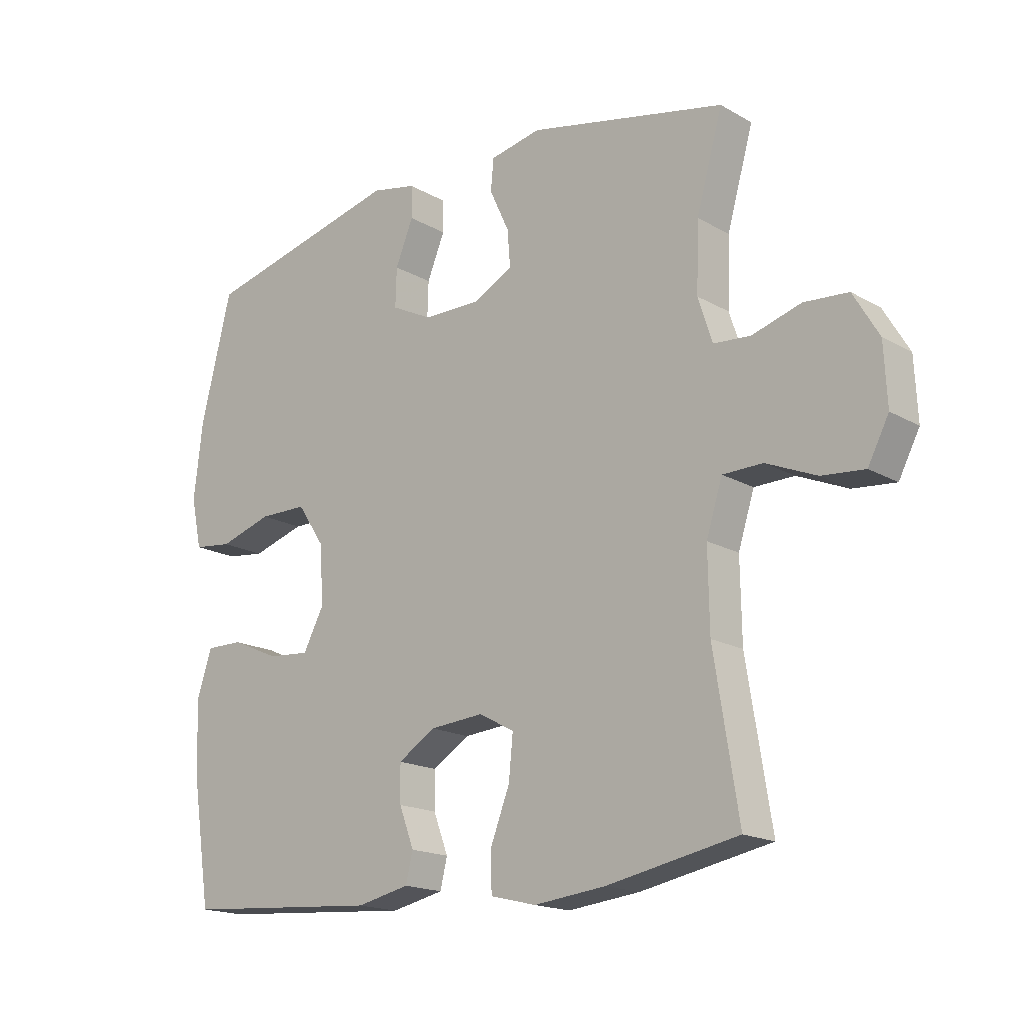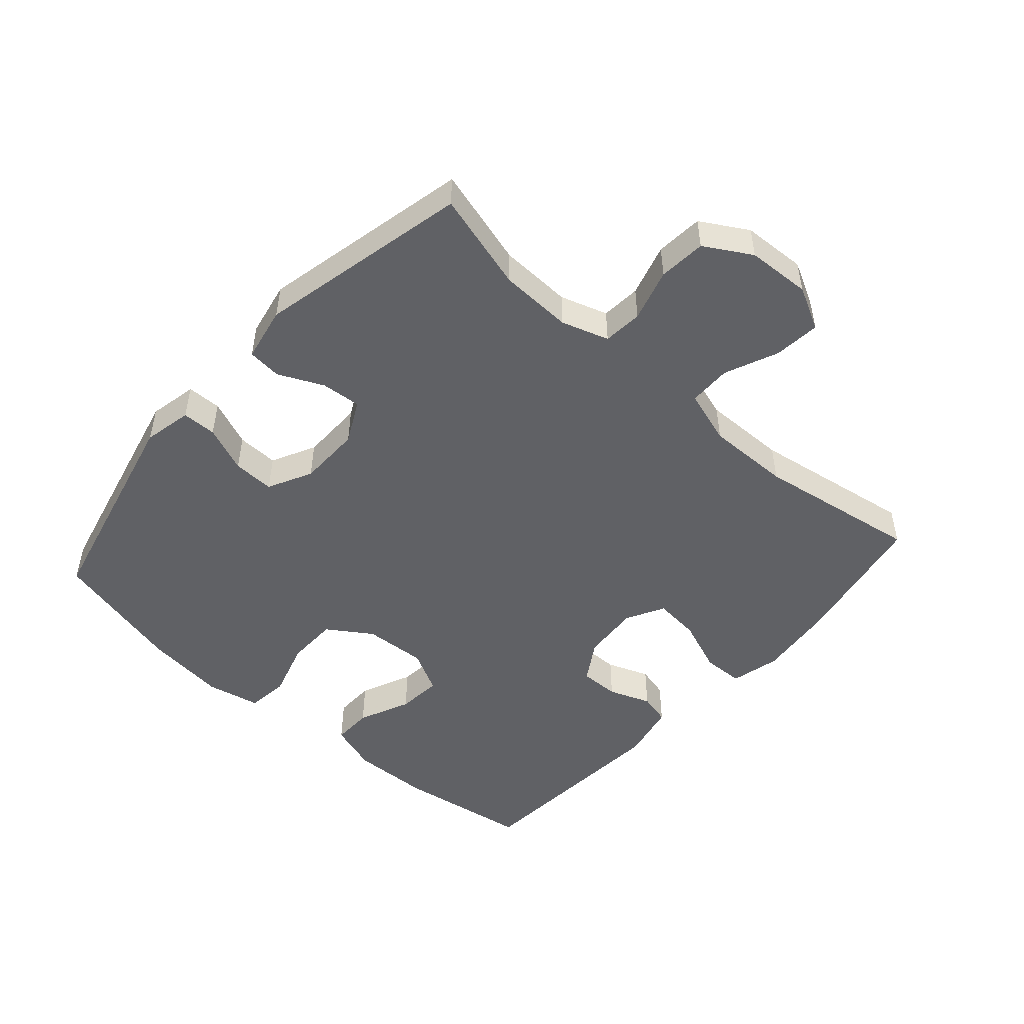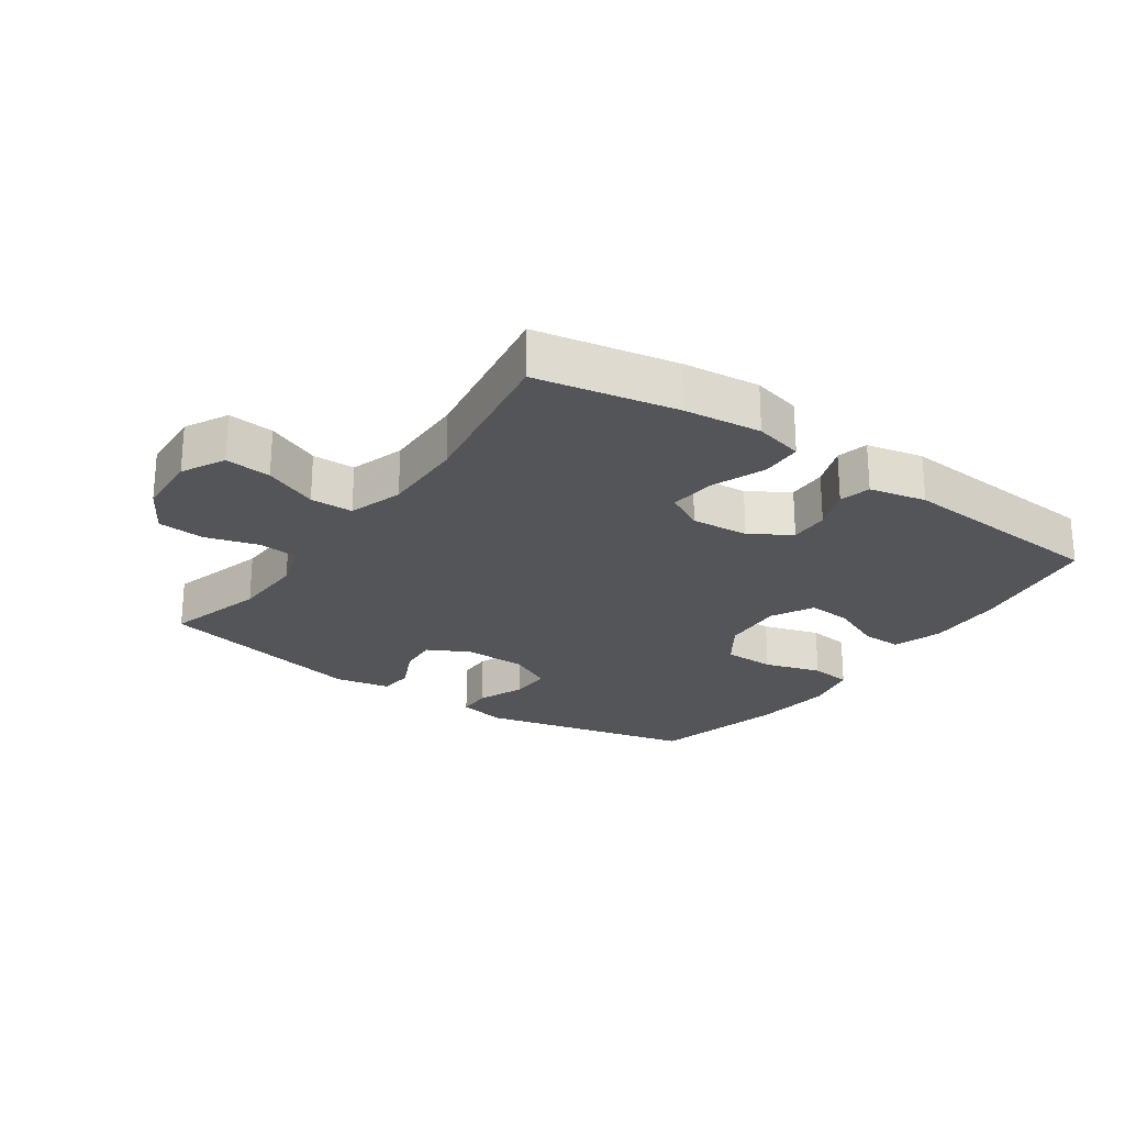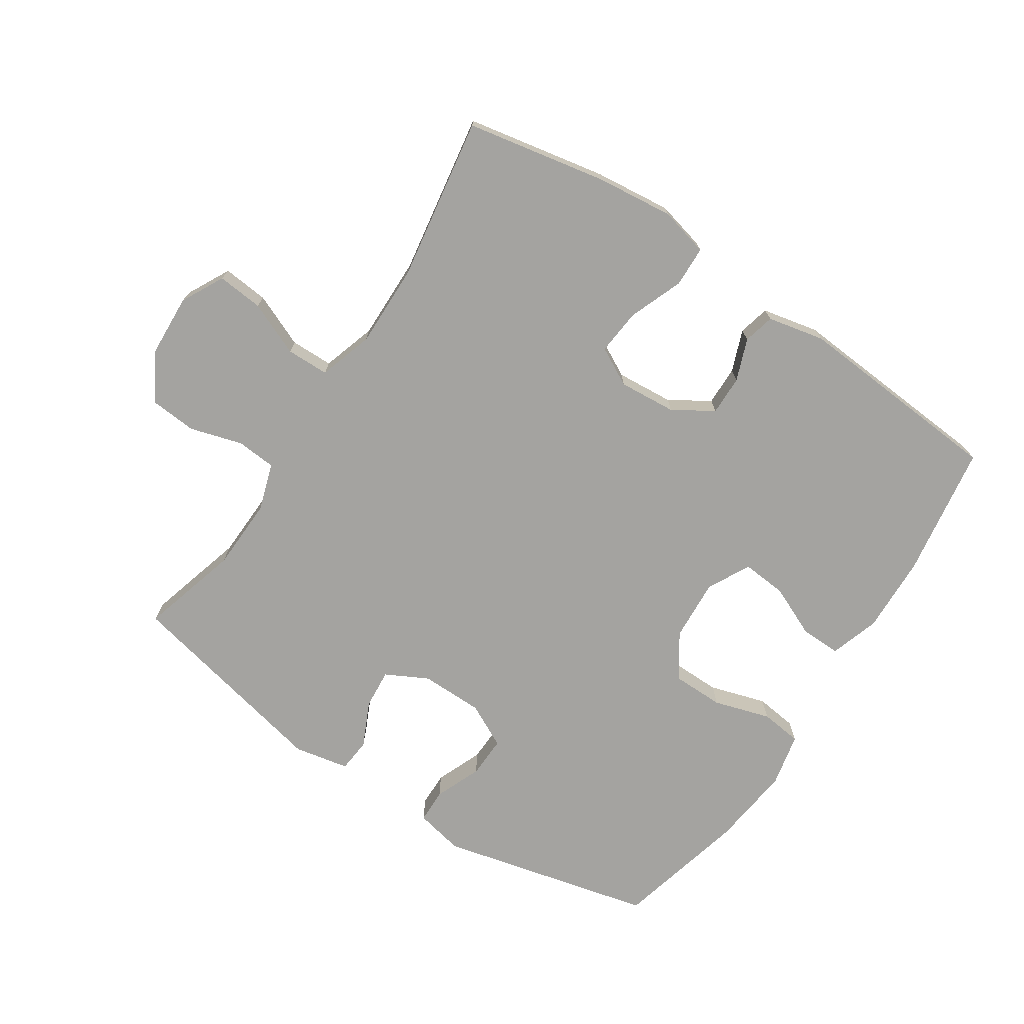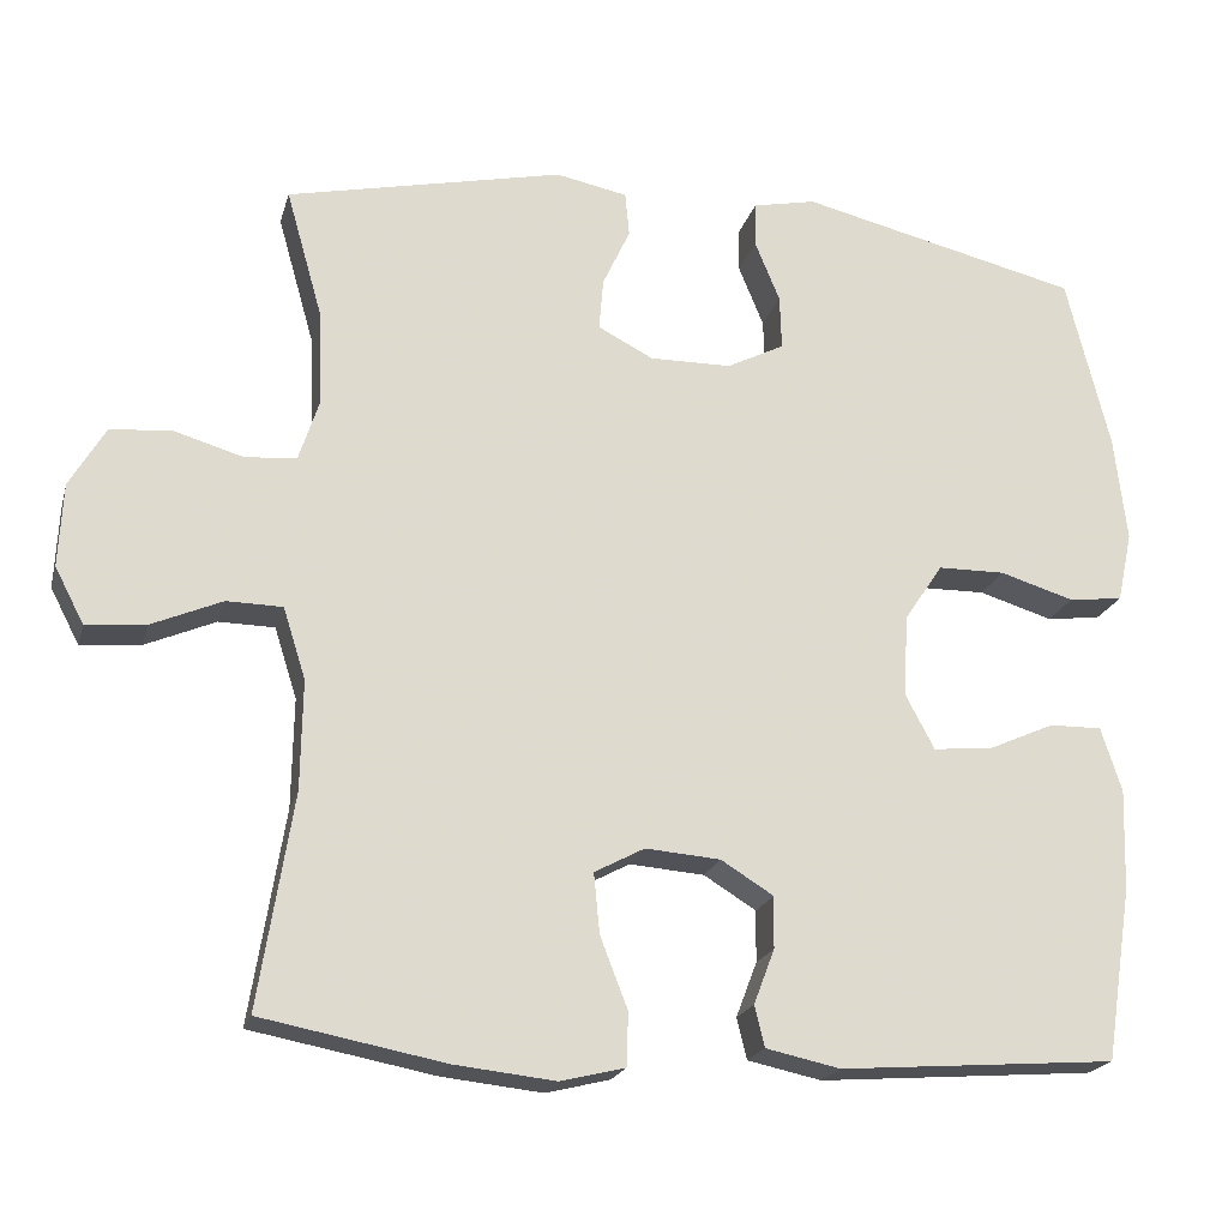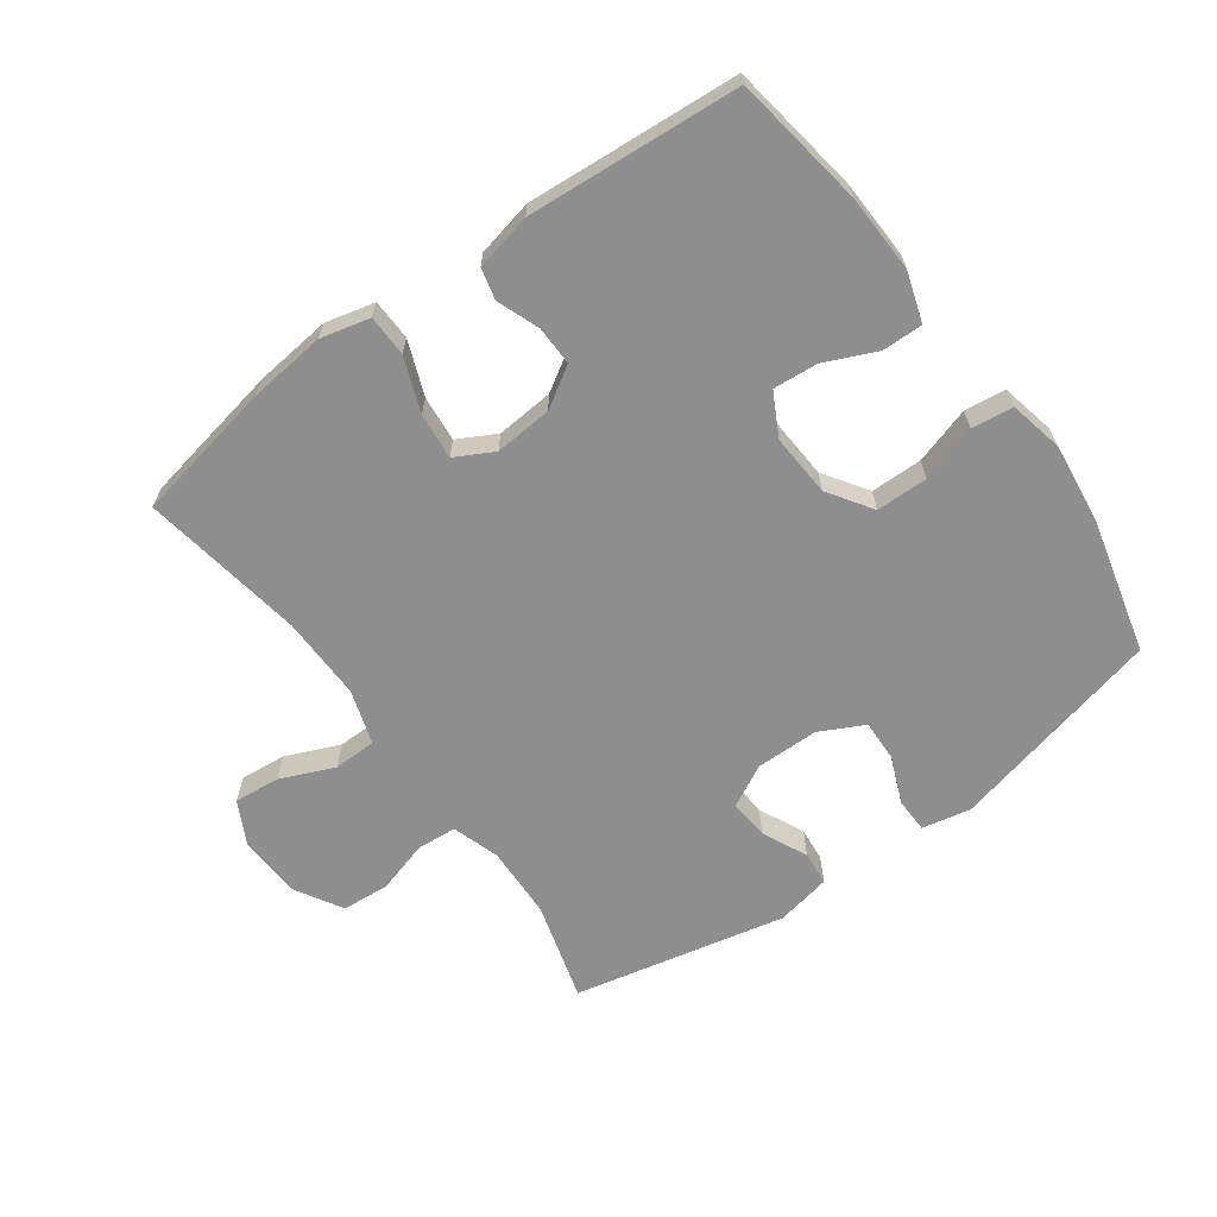
<metadata>
{"format":"obj","ext":"obj","renderer":"f3d","projection":"perspective","resolution":1024,"background":"white","views":[{"elev":-17.5,"azim":41.7,"up":"+Z"},{"elev":-49.5,"azim":48.4,"up":"+Y"},{"elev":-24.1,"azim":145.2,"up":"+Y"},{"elev":-73.0,"azim":146.7,"up":"+Y"},{"elev":-20.4,"azim":165.7,"up":"+Z"},{"elev":-65.0,"azim":-144.0,"up":"+Y"}]}
</metadata>
<code>
v -0.5 0.07 0.5
v -0.163 0.07 0.58
v -0.087 0.07 0.564
v -0.086 0.07 0.51
v -0.116 0.07 0.437
v -0.118 0.07 0.372
v -0.049 0.07 0.337
v 0.049 0.07 0.336
v 0.115 0.07 0.37
v 0.11 0.07 0.432
v 0.077 0.07 0.503
v 0.082 0.07 0.556
v 0.168 0.07 0.573
v 0.5 0.07 0.5
v 0.456 0.07 0.345
v 0.452 0.07 0.231
v 0.476 0.07 0.157
v 0.538 0.07 0.152
v 0.62 0.07 0.176
v 0.694 0.07 0.17
v 0.737 0.07 0.097
v 0.742 0.07 -0.003
v 0.707 0.07 -0.07
v 0.635 0.07 -0.063
v 0.551 0.07 -0.027
v 0.484 0.07 -0.028
v 0.457 0.07 -0.113
v 0.459 0.07 -0.244
v 0.5 0.07 -0.5
v 0.28 0.07 -0.542
v 0.159 0.07 -0.555
v 0.082 0.07 -0.536
v 0.08 0.07 -0.472
v 0.113 0.07 -0.387
v 0.12 0.07 -0.315
v 0.06 0.07 -0.283
v -0.03 0.07 -0.29
v -0.093 0.07 -0.329
v -0.092 0.07 -0.391
v -0.067 0.07 -0.457
v -0.079 0.07 -0.506
v -0.168 0.07 -0.525
v -0.5 0.07 -0.5
v -0.532 0.07 -0.292
v -0.536 0.07 -0.17
v -0.511 0.07 -0.093
v -0.448 0.07 -0.094
v -0.367 0.07 -0.13
v -0.297 0.07 -0.136
v -0.262 0.07 -0.07
v -0.268 0.07 0.028
v -0.314 0.07 0.097
v -0.395 0.07 0.098
v -0.484 0.07 0.071
v -0.549 0.07 0.079
v -0.567 0.07 0.163
v -0.552 0.07 0.291
v -0.5 0 0.5
v -0.163 0 0.58
v -0.087 0 0.564
v -0.086 0 0.51
v -0.116 0 0.437
v -0.118 0 0.372
v -0.049 0 0.337
v 0.049 0 0.336
v 0.115 0 0.37
v 0.11 0 0.432
v 0.077 0 0.503
v 0.082 0 0.556
v 0.168 0 0.573
v 0.5 0 0.5
v 0.456 0 0.345
v 0.452 0 0.231
v 0.476 0 0.157
v 0.538 0 0.152
v 0.62 0 0.176
v 0.694 0 0.17
v 0.737 0 0.097
v 0.742 0 -0.003
v 0.707 0 -0.07
v 0.635 0 -0.063
v 0.551 0 -0.027
v 0.484 0 -0.028
v 0.457 0 -0.113
v 0.459 0 -0.244
v 0.5 0 -0.5
v 0.28 0 -0.542
v 0.159 0 -0.555
v 0.082 0 -0.536
v 0.08 0 -0.472
v 0.113 0 -0.387
v 0.12 0 -0.315
v 0.06 0 -0.283
v -0.03 0 -0.29
v -0.093 0 -0.329
v -0.092 0 -0.391
v -0.067 0 -0.457
v -0.079 0 -0.506
v -0.168 0 -0.525
v -0.5 0 -0.5
v -0.532 0 -0.292
v -0.536 0 -0.17
v -0.511 0 -0.093
v -0.448 0 -0.094
v -0.367 0 -0.13
v -0.297 0 -0.136
v -0.262 0 -0.07
v -0.268 0 0.028
v -0.314 0 0.097
v -0.395 0 0.098
v -0.484 0 0.071
v -0.549 0 0.079
v -0.567 0 0.163
v -0.552 0 0.291
f 3 4 5
f 2 3 5
f 1 2 5
f 57 1 5
f 56 57 5
f 55 56 5
f 54 55 5
f 53 54 5
f 52 53 5 6
f 51 52 6 7
f 50 51 7 8
f 49 50 8 9
f 46 47 48
f 45 46 48
f 44 45 48
f 43 44 48
f 42 43 48
f 41 42 48
f 40 41 48
f 39 40 48
f 38 39 48 49
f 37 38 49 9
f 32 33 34
f 31 32 34
f 30 31 34
f 29 30 34
f 28 29 34
f 27 28 34 35
f 26 27 35 36
f 23 24 25
f 22 23 25
f 21 22 25
f 20 21 25
f 19 20 25
f 18 19 25
f 17 18 25 26
f 36 37 9
f 26 36 9
f 17 26 9
f 16 17 9
f 13 14 15
f 12 13 15
f 11 12 15
f 10 11 15
f 9 10 15 16
f 62 61 60
f 62 60 59
f 62 59 58
f 62 58 114
f 62 114 113
f 62 113 112
f 62 112 111
f 62 111 110
f 63 62 110 109
f 64 63 109 108
f 65 64 108 107
f 66 65 107 106
f 105 104 103
f 105 103 102
f 105 102 101
f 105 101 100
f 105 100 99
f 105 99 98
f 105 98 97
f 105 97 96
f 106 105 96 95
f 66 106 95 94
f 91 90 89
f 91 89 88
f 91 88 87
f 91 87 86
f 91 86 85
f 92 91 85 84
f 93 92 84 83
f 82 81 80
f 82 80 79
f 82 79 78
f 82 78 77
f 82 77 76
f 82 76 75
f 83 82 75 74
f 66 94 93
f 66 93 83
f 66 83 74
f 66 74 73
f 72 71 70
f 72 70 69
f 72 69 68
f 72 68 67
f 73 72 67 66
f 1 58 59 2
f 2 59 60 3
f 3 60 61 4
f 4 61 62 5
f 5 62 63 6
f 6 63 64 7
f 7 64 65 8
f 8 65 66 9
f 9 66 67 10
f 10 67 68 11
f 11 68 69 12
f 12 69 70 13
f 13 70 71 14
f 14 71 72 15
f 15 72 73 16
f 16 73 74 17
f 17 74 75 18
f 18 75 76 19
f 19 76 77 20
f 20 77 78 21
f 21 78 79 22
f 22 79 80 23
f 23 80 81 24
f 24 81 82 25
f 25 82 83 26
f 26 83 84 27
f 27 84 85 28
f 28 85 86 29
f 29 86 87 30
f 30 87 88 31
f 31 88 89 32
f 32 89 90 33
f 33 90 91 34
f 34 91 92 35
f 35 92 93 36
f 36 93 94 37
f 37 94 95 38
f 38 95 96 39
f 39 96 97 40
f 40 97 98 41
f 41 98 99 42
f 42 99 100 43
f 43 100 101 44
f 44 101 102 45
f 45 102 103 46
f 46 103 104 47
f 47 104 105 48
f 48 105 106 49
f 49 106 107 50
f 50 107 108 51
f 51 108 109 52
f 52 109 110 53
f 53 110 111 54
f 54 111 112 55
f 55 112 113 56
f 56 113 114 57
f 57 114 58 1

</code>
